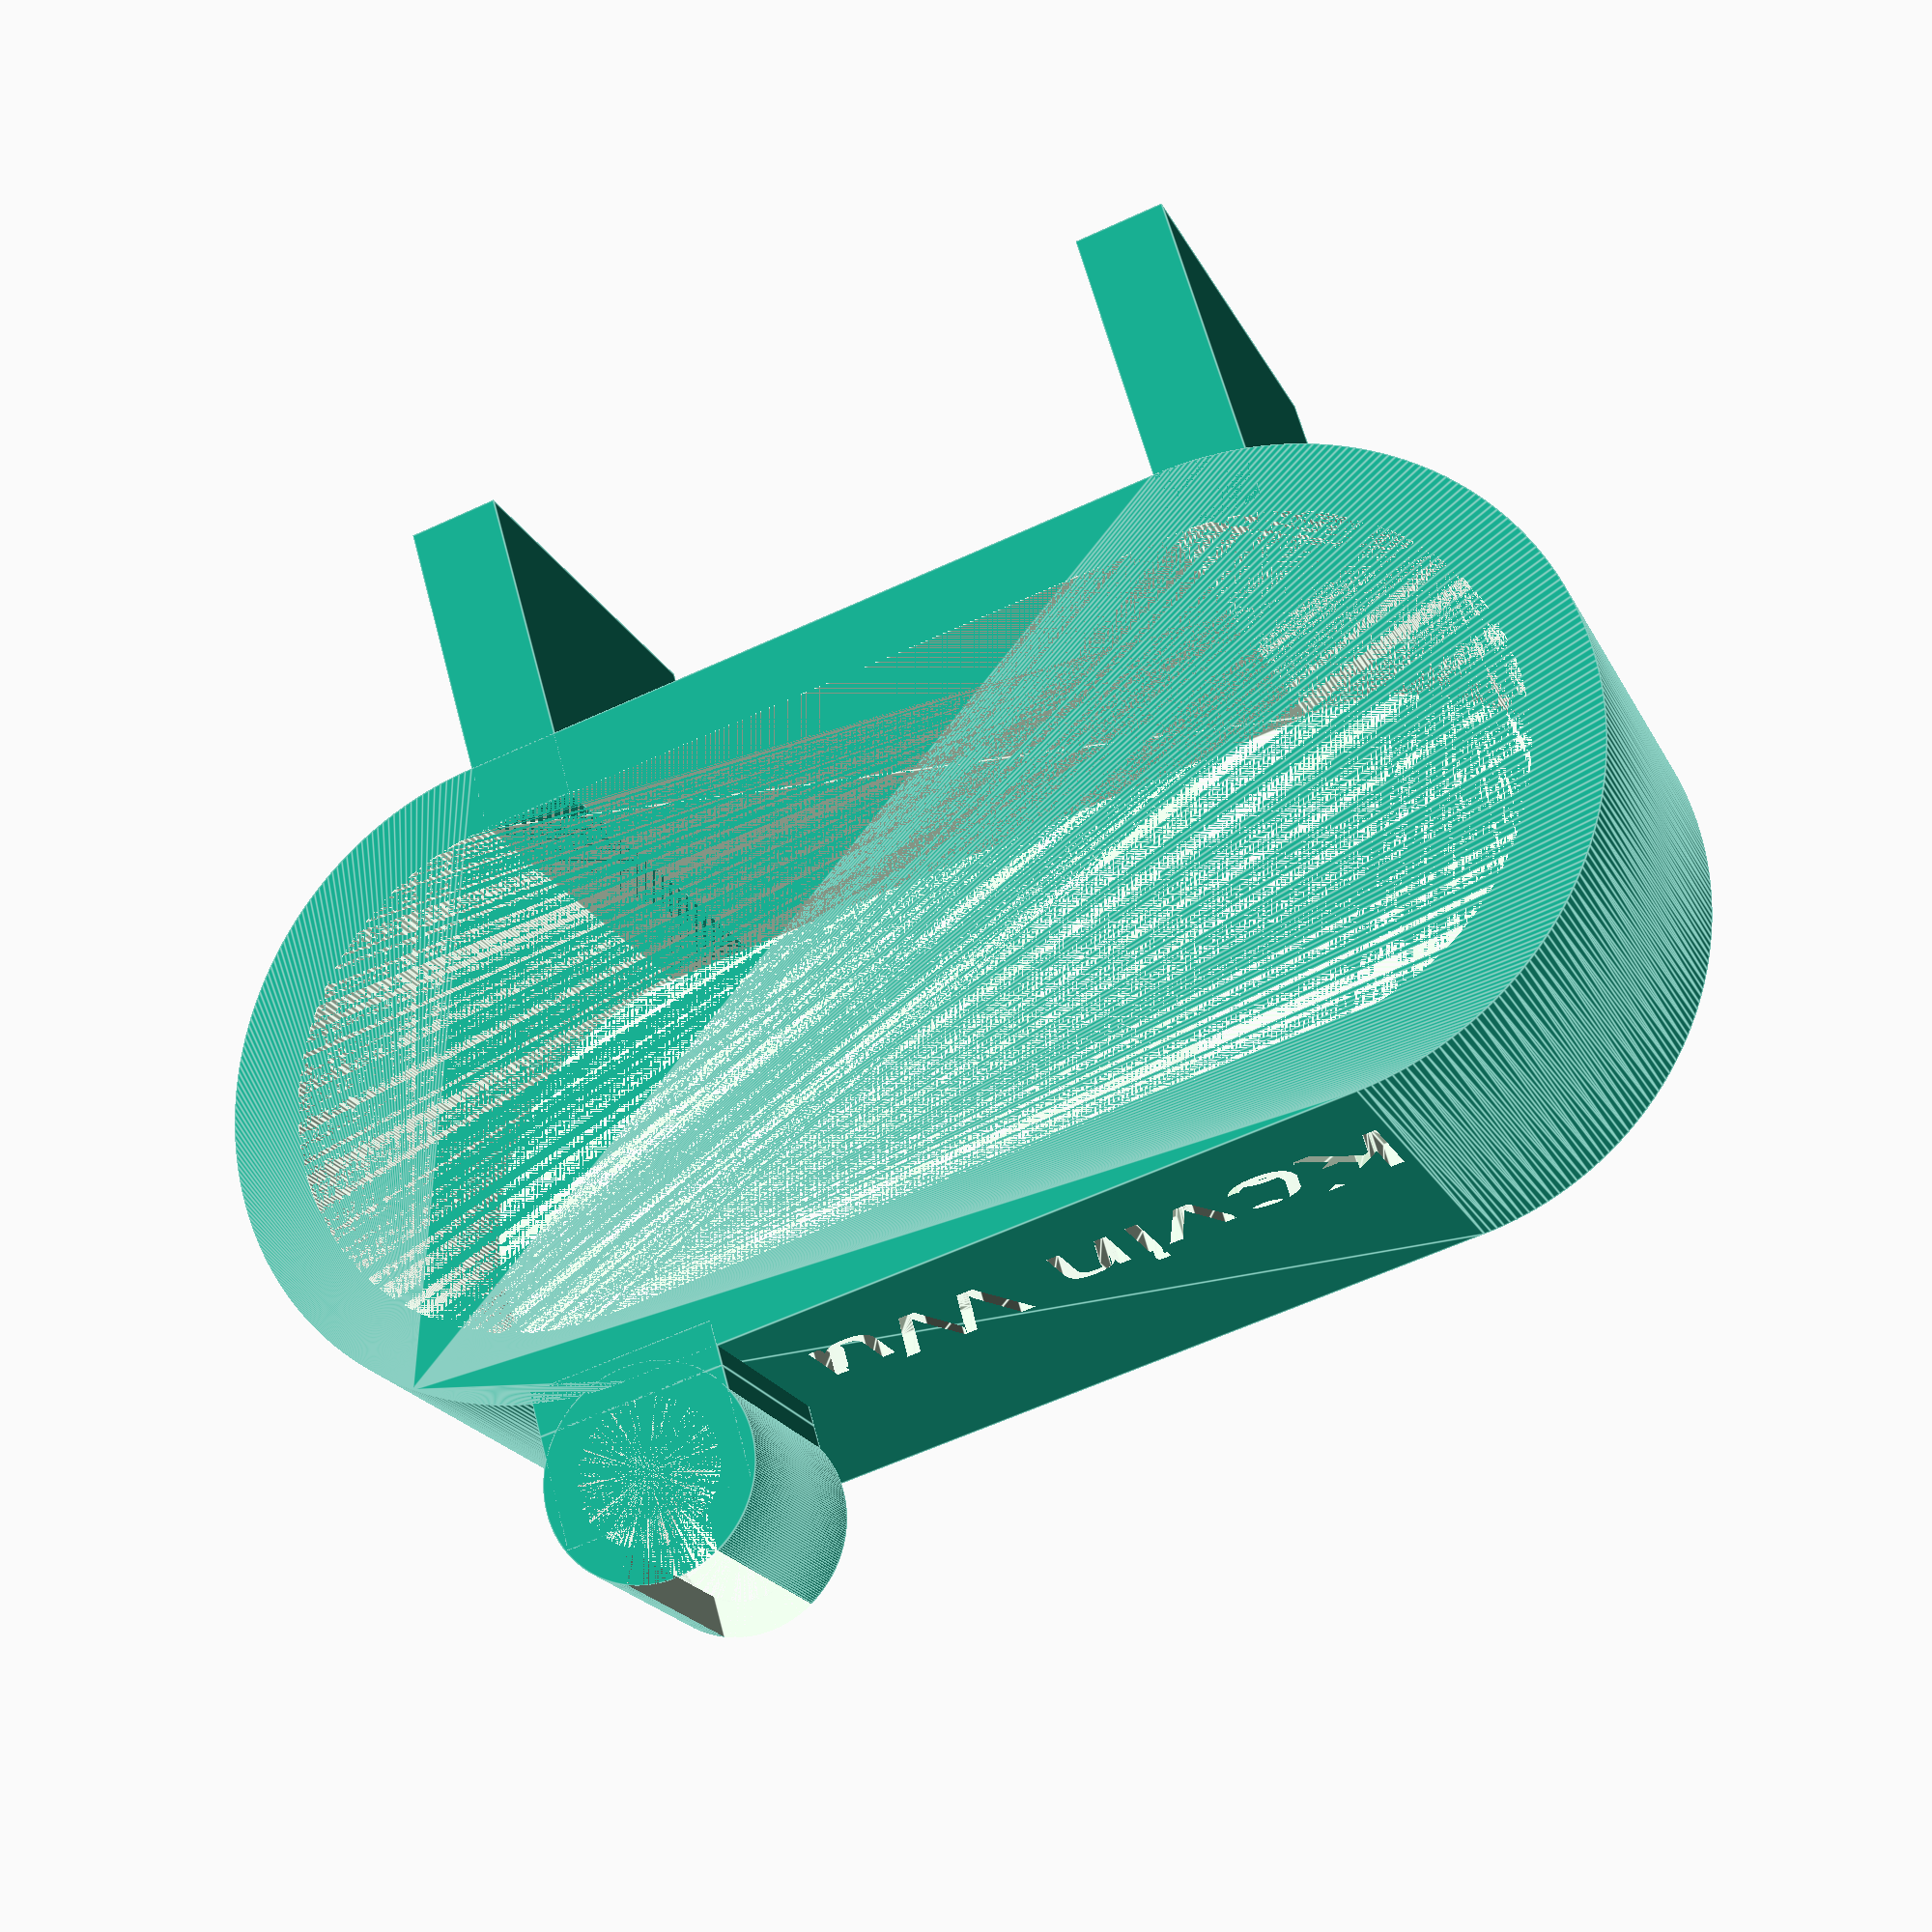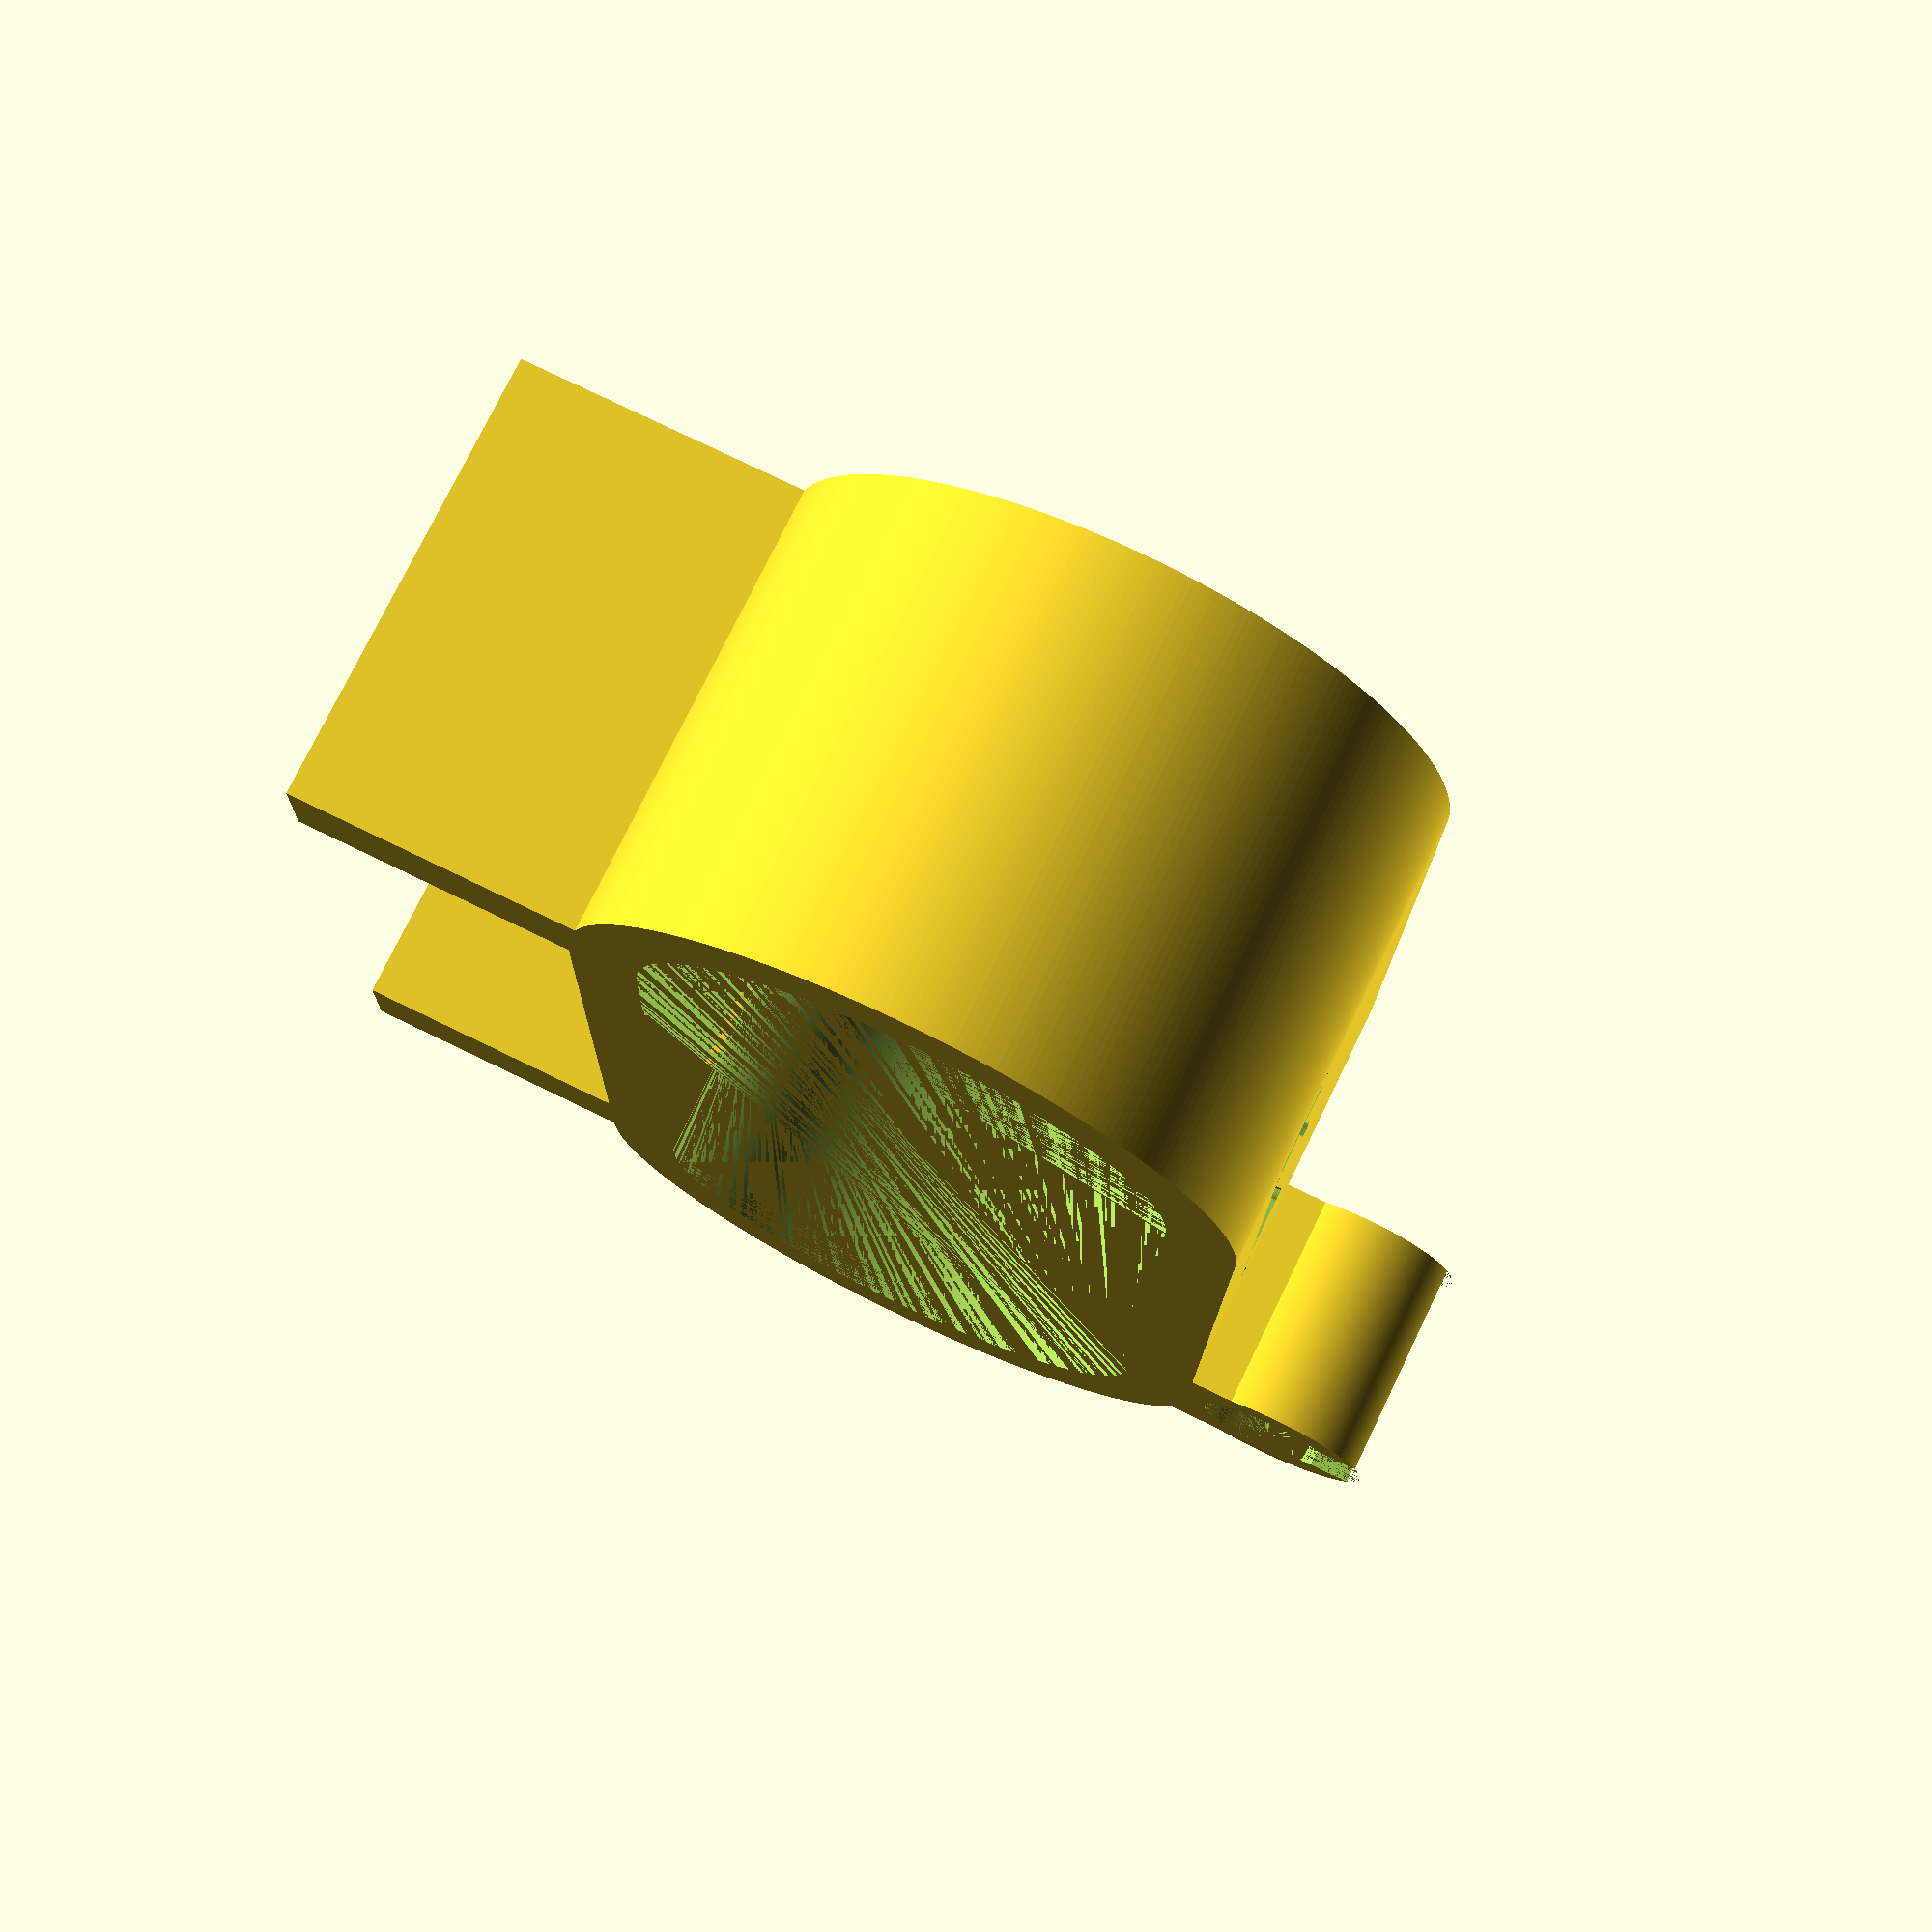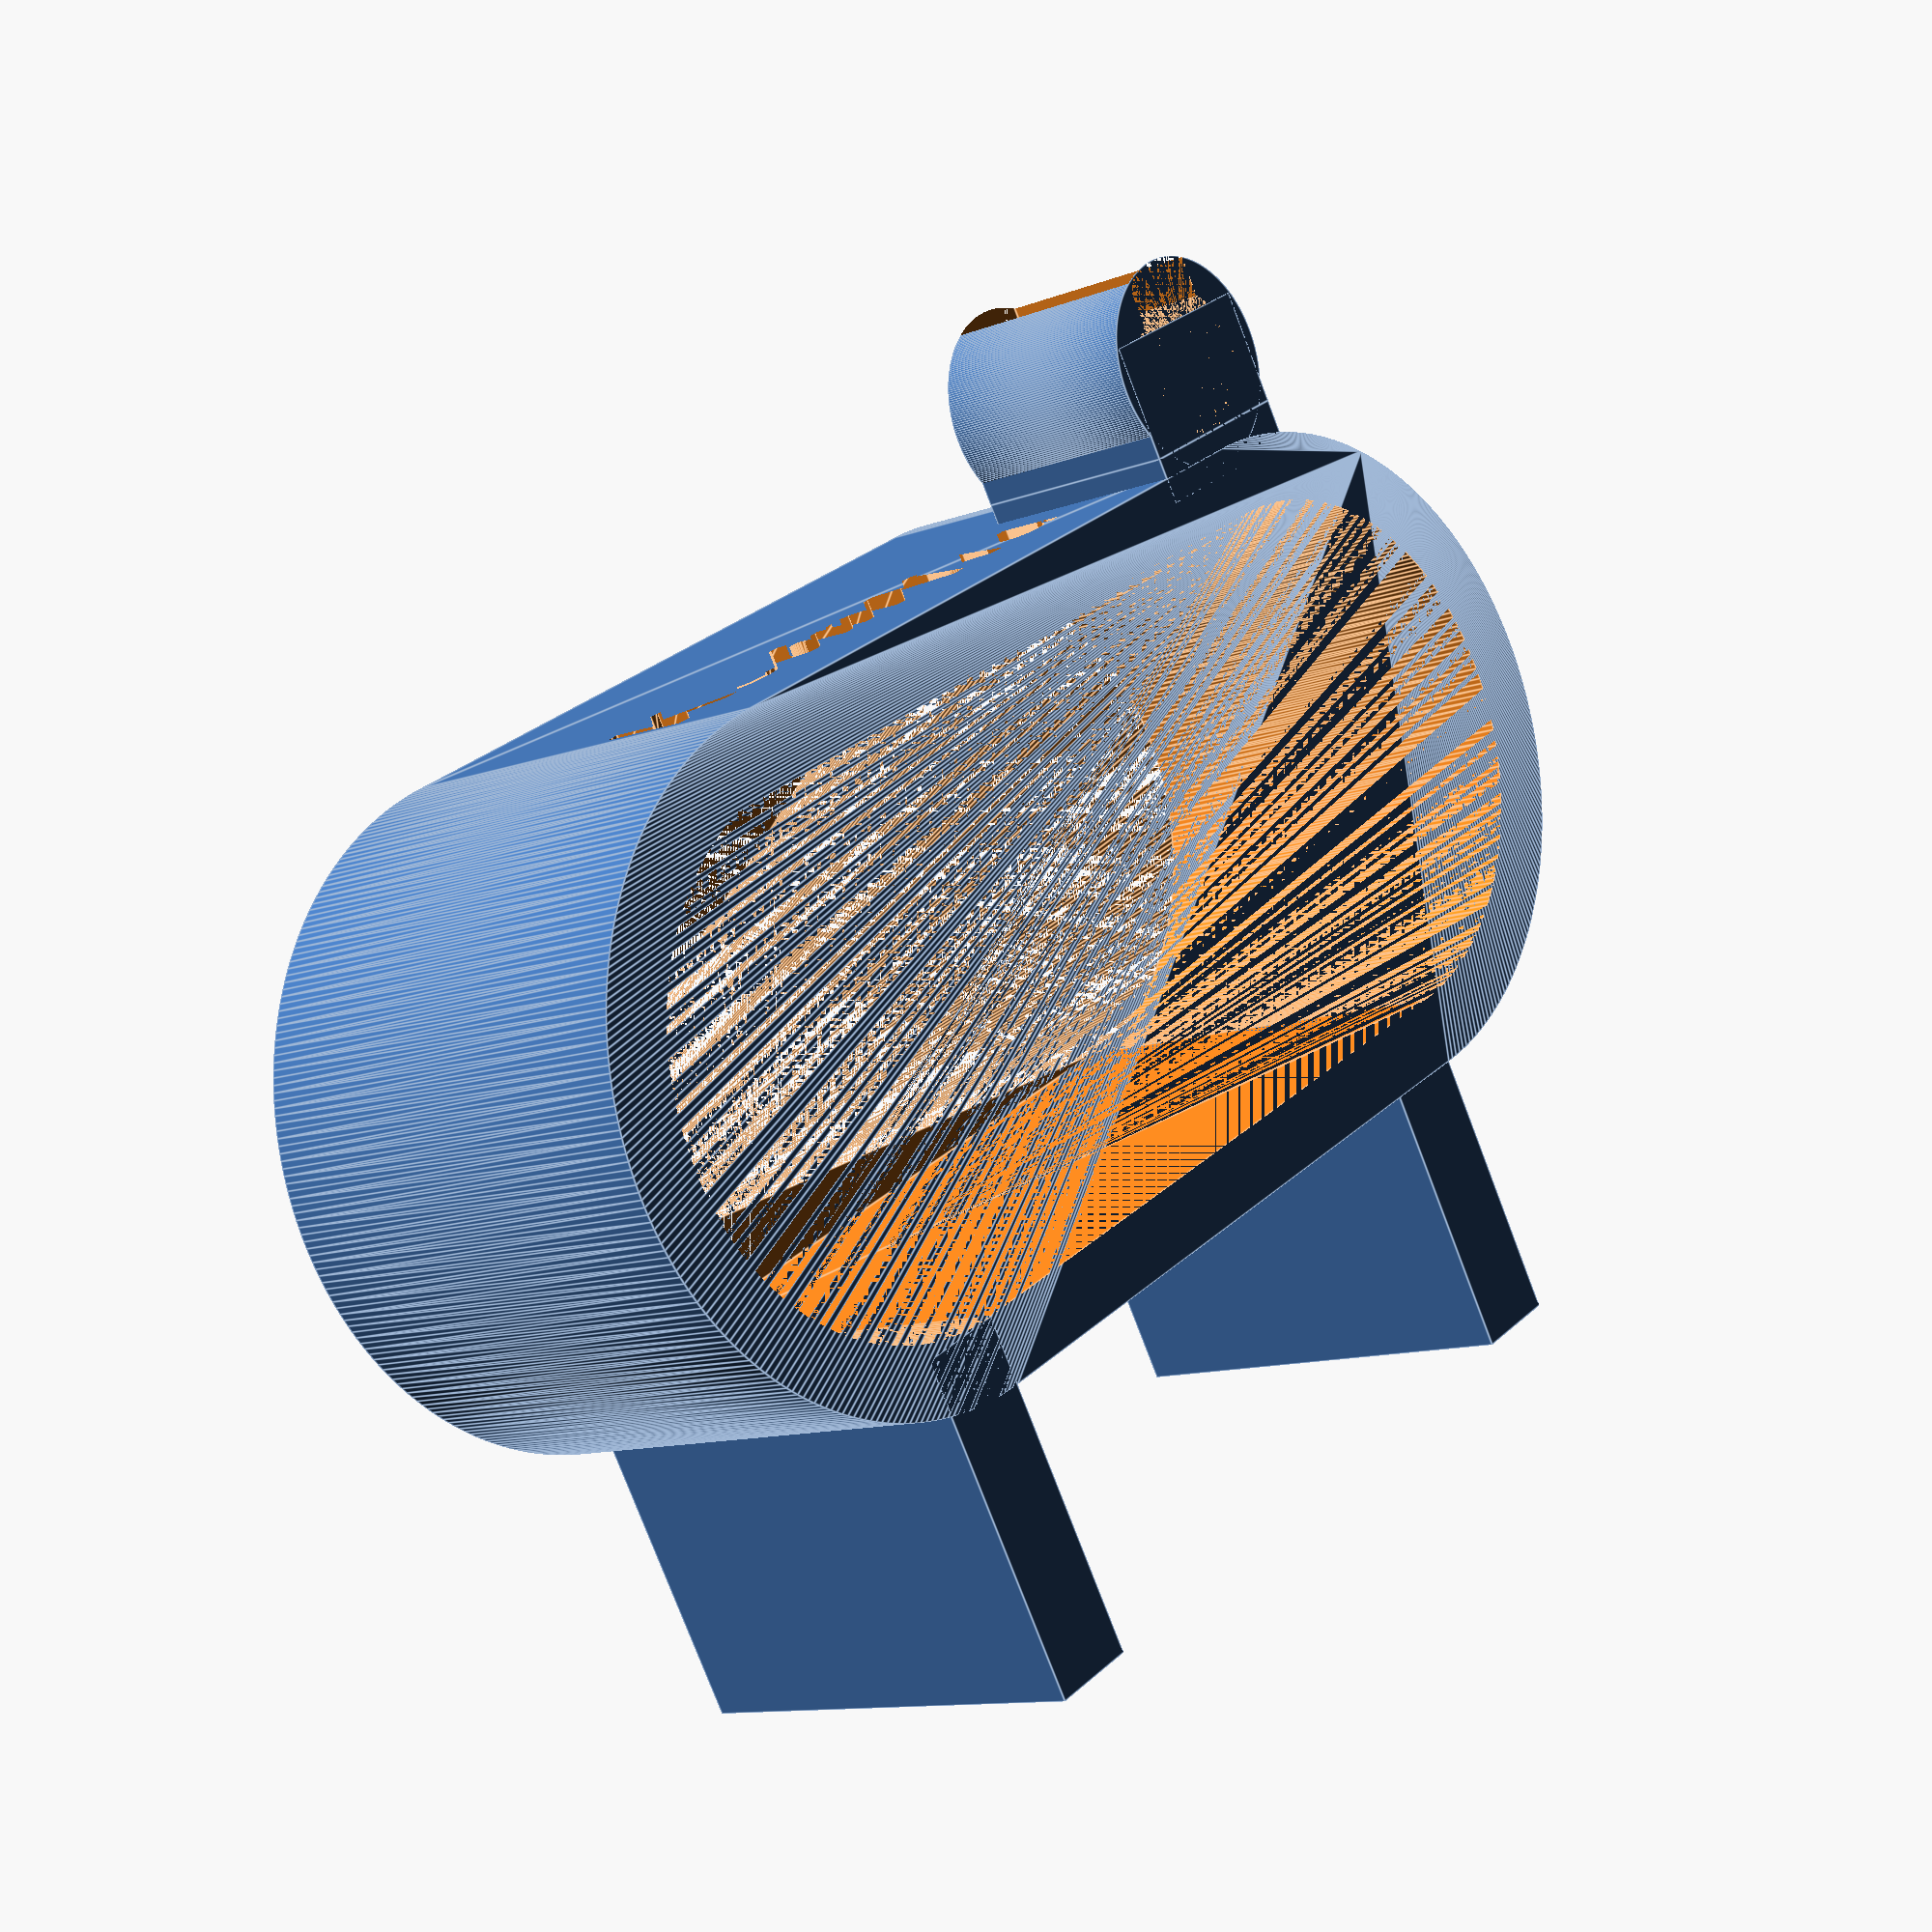
<openscad>
height= 23;
radius = height / 2;
// full width of part
width= 55;

thickness = 20;
fragments = 300;

// flanges
flangeLength = 15;
translate([radius-4, radius, 0]) {
	cube([4, flangeLength, thickness]);
}
translate([width - radius - 4, radius, 0]) {
	cube([4, flangeLength, thickness]);
}

// power cord clip
cordDia = 6.23;
translate([width - radius, -height/2 - 7, 0]) {
	translate([-(cordDia+2)/2, cordDia/2, 0]) {
		cube([cordDia + 2, 2, thickness / 2]);
	}
	difference() {
		union() {
			translate([-(cordDia+2)/2, cordDia/2 - 5, 0]) {
				cube([cordDia + 2, 5, thickness / 2]);
			}
			cylinder(thickness / 2, d=cordDia + 3, center=false, $fn = fragments);
		}
		cylinder(thickness / 2, d=cordDia, center = false, $fn = fragments);

		translate([-2, -cordDia/2 - 2, 0]) {
			cube([4, 4, thickness / 2]);
		}
	}
}


// ring
difference() {
	hull() {
		translate([width - radius, 0, 0]) {
			cylinder(thickness, r=radius+3, center=false, $fn = fragments);
		}

		translate([radius, 0, 0]) {
			cylinder(thickness, r=radius+3, center=false, $fn = fragments);
		}
	}
	hull() {
		translate([width - radius, 0, 0]) {
			cylinder(thickness, r=radius, center=false, $fn = fragments);
		}

		translate([radius, 0, 0]) {
			cylinder(thickness, r=radius, center=false, $fn = fragments);
		}
	}

	// name
	translate([width/2 - 16, -height/2 - 2, thickness/2 - 5.5]) {
		rotate([90, 0, 0]) {
			linear_extrude(height=2) {
				text("Kevin Wu", size=4.5, $fn = fragments);
			}
		}
	}
}

</openscad>
<views>
elev=200.4 azim=195.9 roll=340.0 proj=p view=edges
elev=284.5 azim=89.1 roll=205.8 proj=p view=wireframe
elev=10.7 azim=210.6 roll=134.5 proj=p view=edges
</views>
